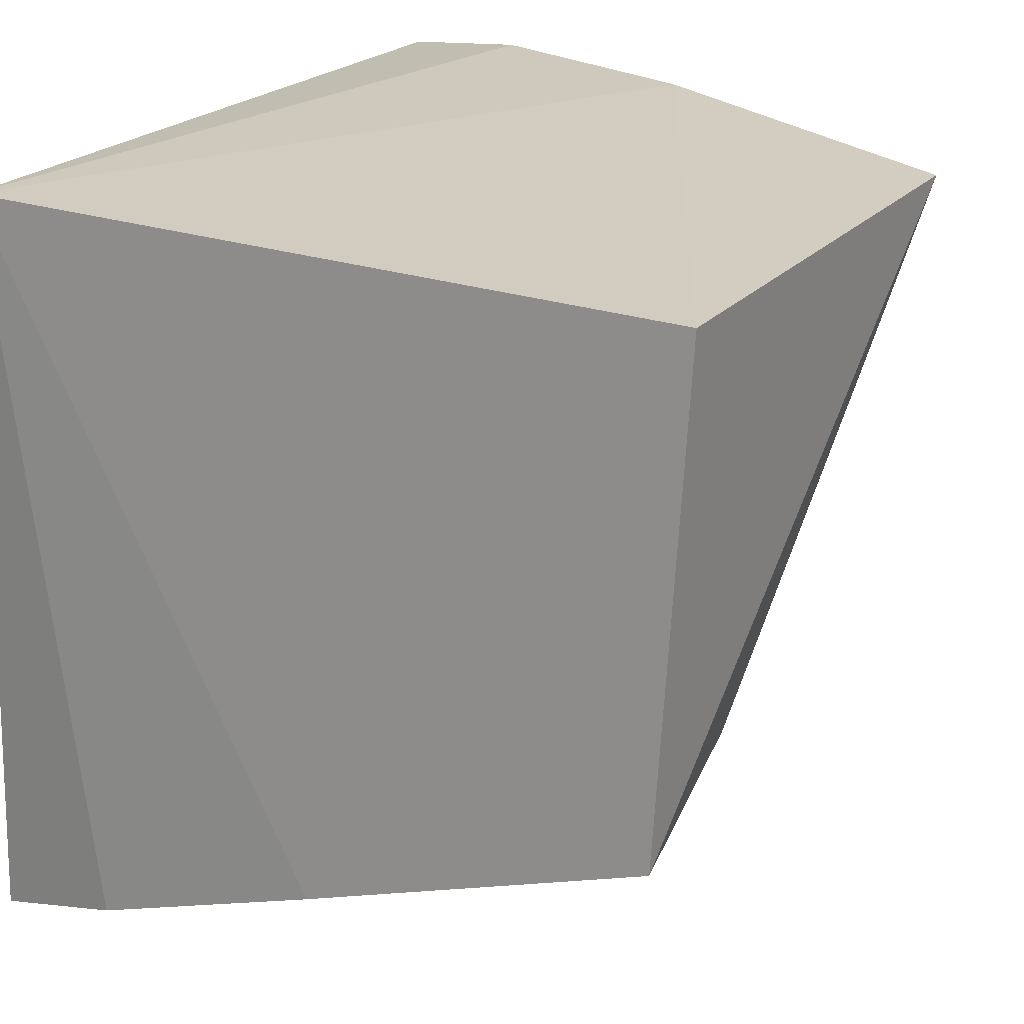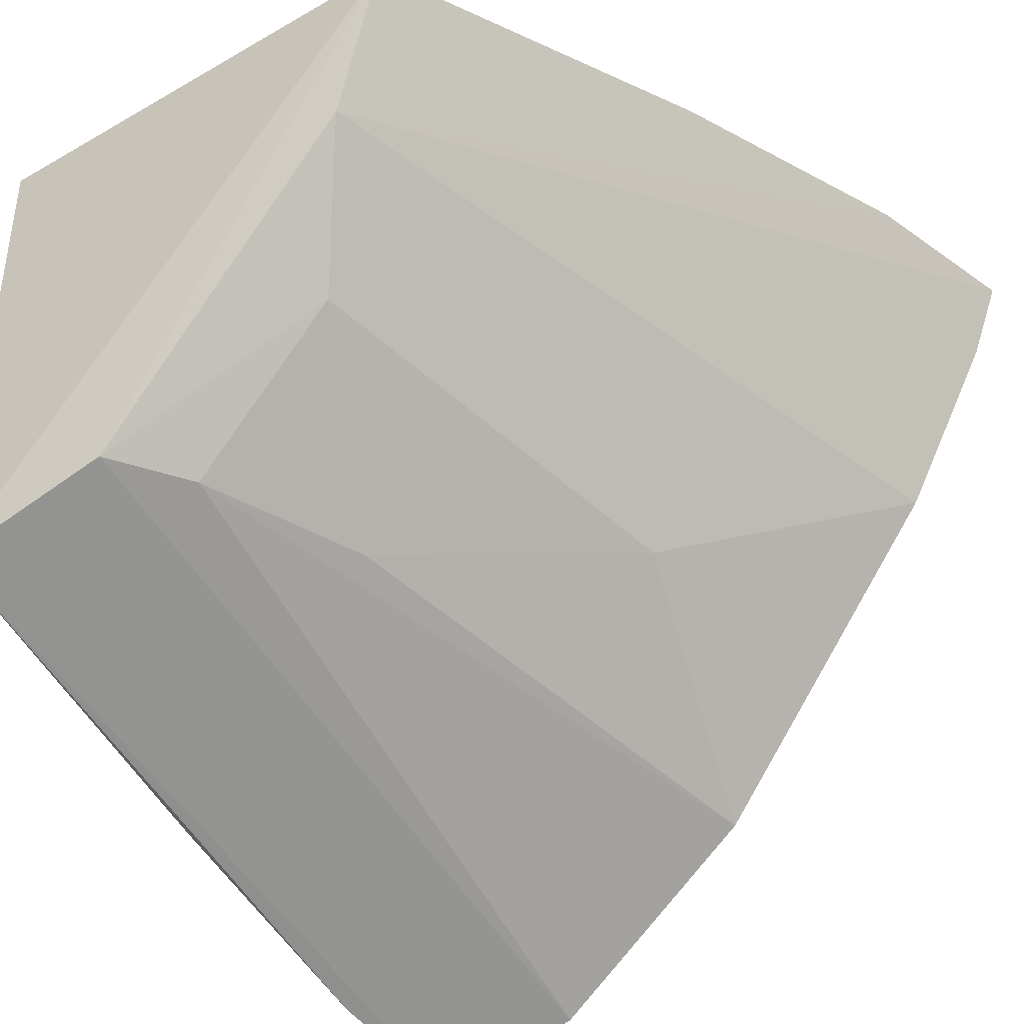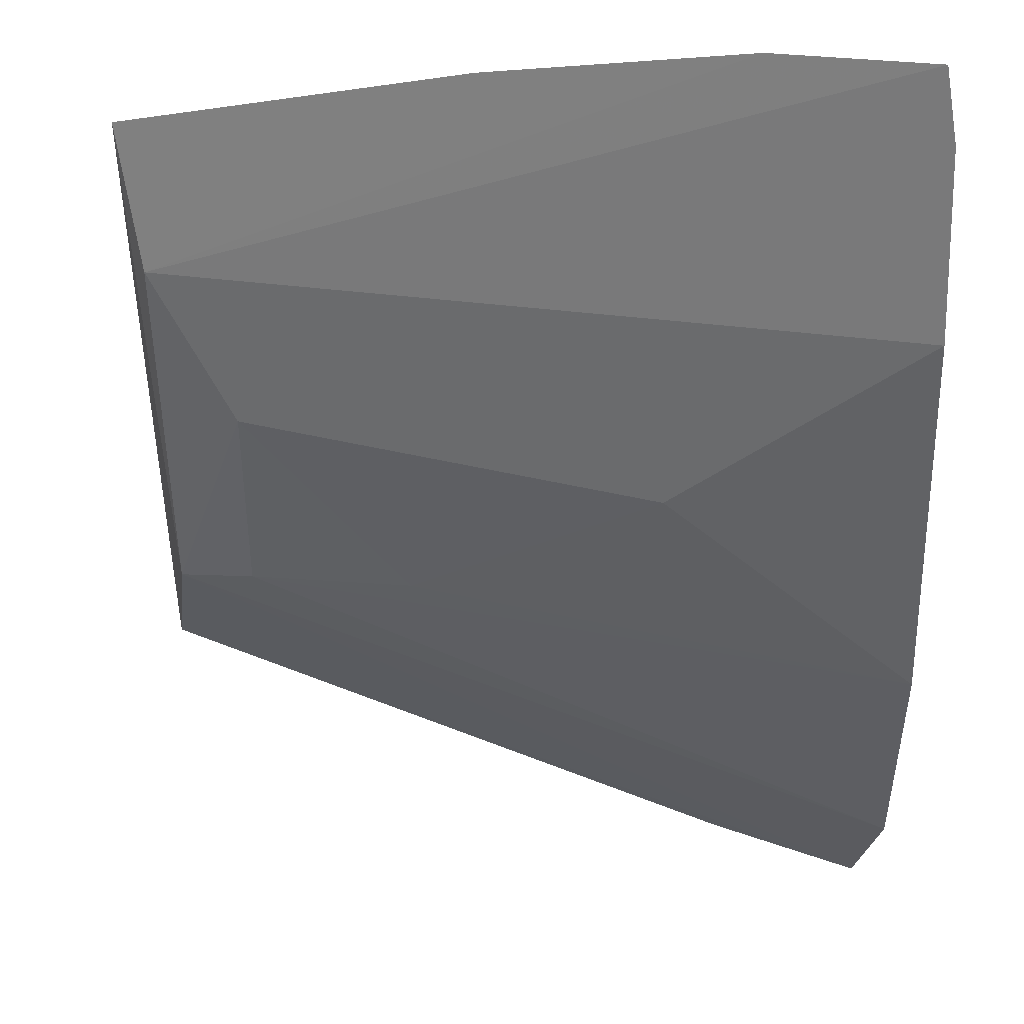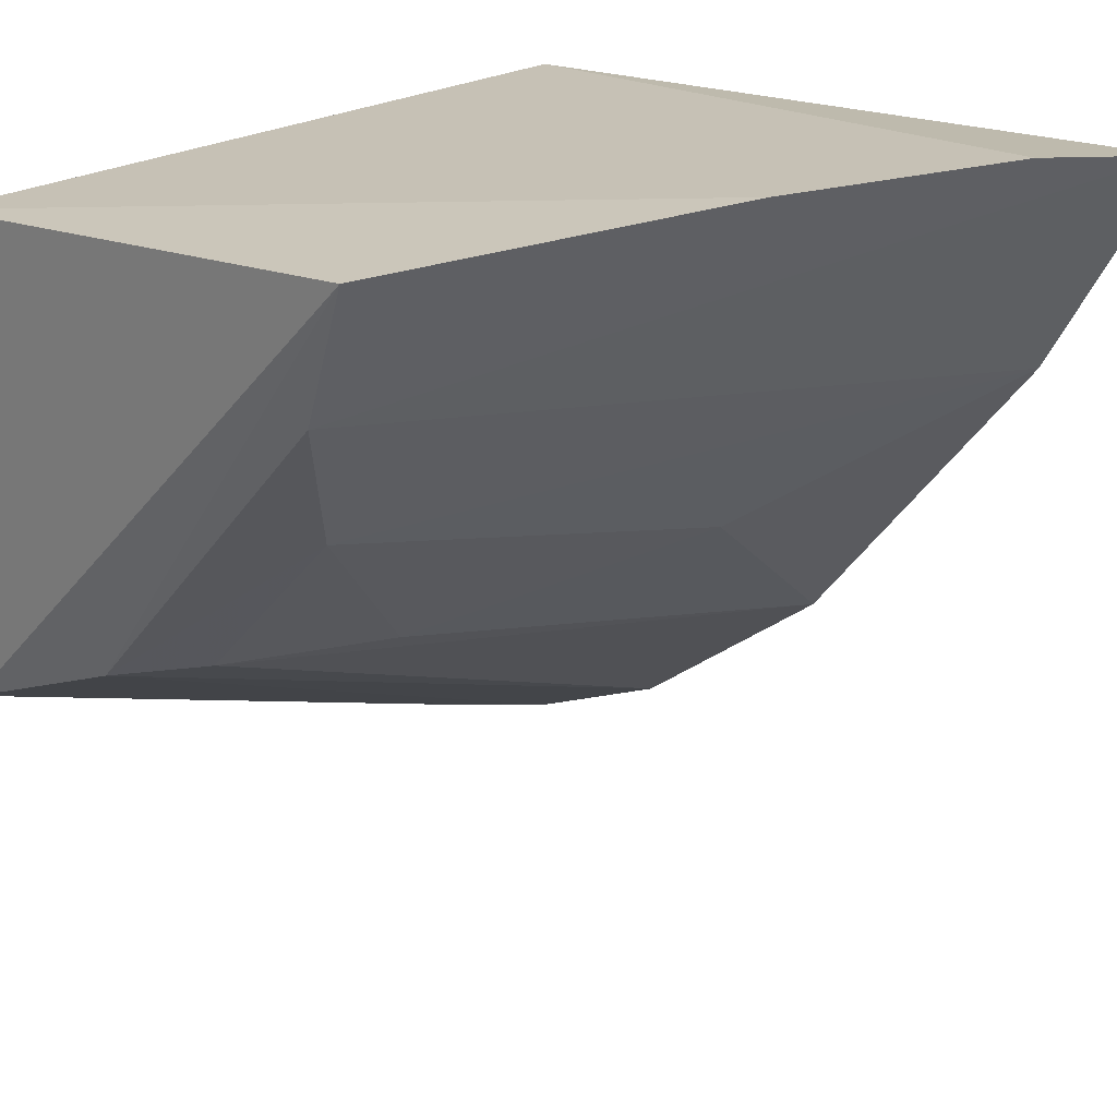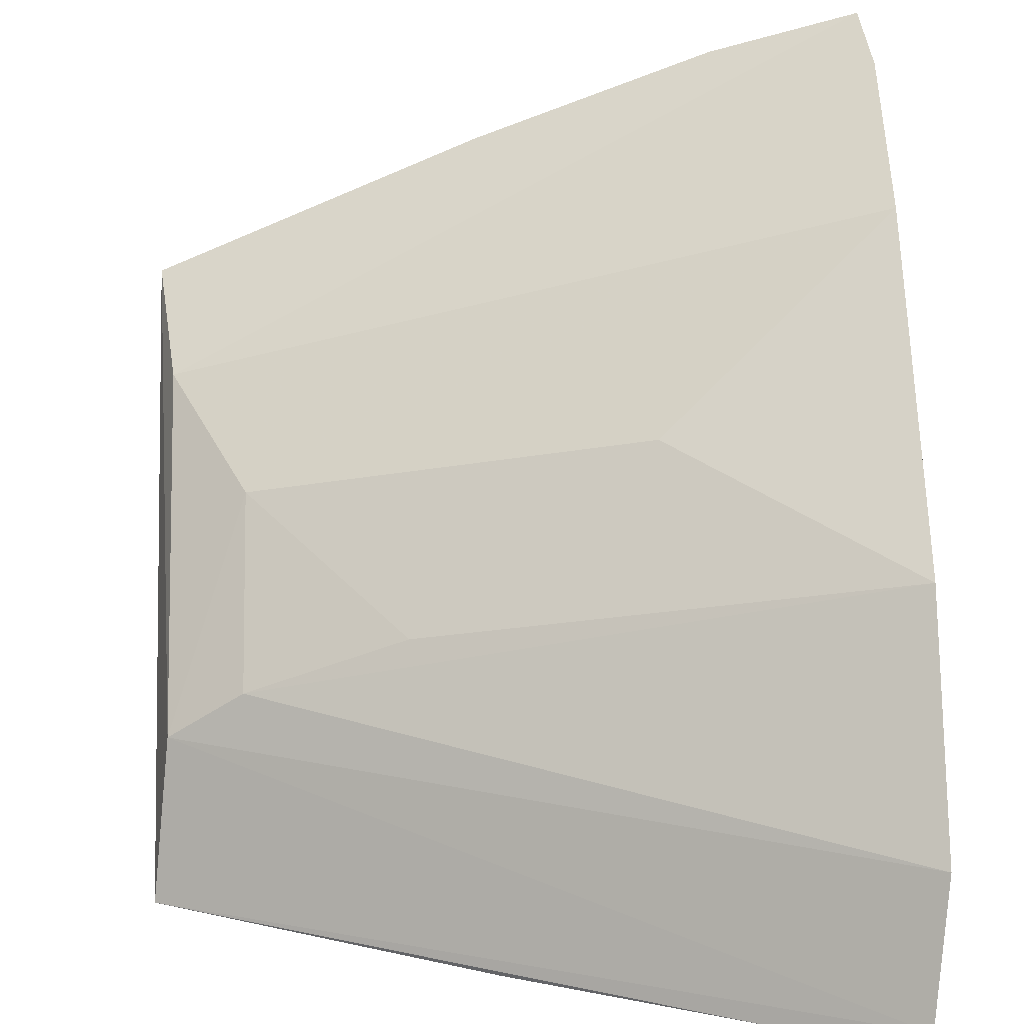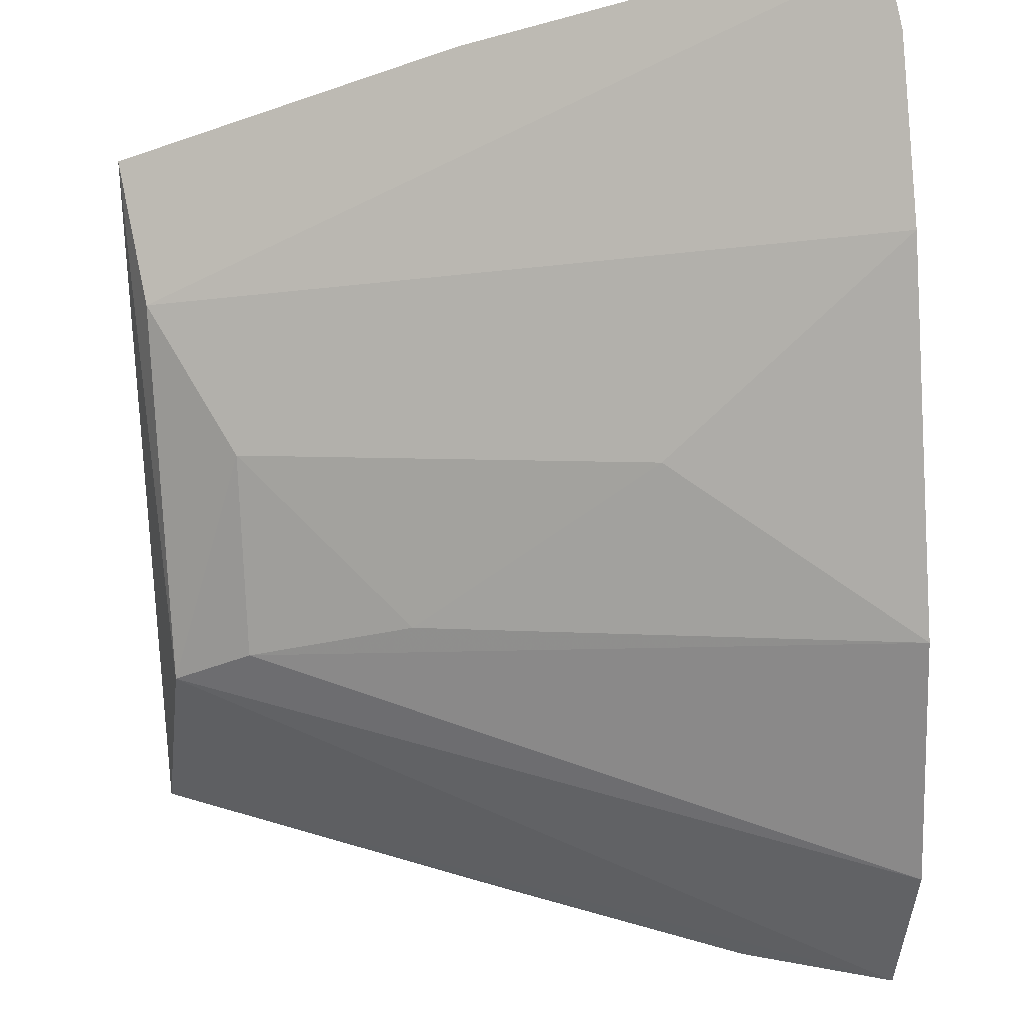
<metadata>
{"format":"obj","ext":"obj","renderer":"f3d","projection":"perspective","resolution":1024,"background":"white","views":[{"elev":21.1,"azim":33.4,"up":"+Z"},{"elev":-37.5,"azim":126.4,"up":"+Z"},{"elev":-2.0,"azim":-179.1,"up":"+Z"},{"elev":22.1,"azim":131.6,"up":"+Z"},{"elev":-61.9,"azim":-177.6,"up":"+Z"},{"elev":60.6,"azim":176.4,"up":"+Y"}]}
</metadata>
<code>
v 0.1439 0.09547 -0.1195
v 0.1414 0.09005 -0.203
v 0.1412 0.1785 -0.1154
v 0.005371 0.2252 -0.1156
v 0.007576 0.09547 -0.1195
v 0.002095 0.1569 -0.2121
v 0.07829 0.2021 -0.1119
v 0.1227 0.1279 -0.1926
v 0.04663 0.1697 -0.1803
v 0.003338 0.219 -0.1271
v 0.005766 0.09324 -0.251
v 0.1373 0.1671 -0.1398
v 0.03296 0.2176 -0.1121
v 0.092 0.1391 -0.1945
v 0.002715 0.202 -0.1563
v 0.03293 0.08937 -0.2427
v 0.002268 0.1185 -0.2409
v 0.1373 0.1188 -0.1921
v 0.1223 0.1544 -0.165
v 0.07787 0.08873 -0.2261
f 1 2 3
f 5 2 1
f 7 5 1
f 7 1 3
f 10 5 4
f 13 4 5
f 13 5 7
f 13 12 4
f 13 7 3
f 13 3 12
f 14 8 6
f 14 6 9
f 15 6 5
f 15 5 10
f 15 9 6
f 15 10 4
f 15 4 12
f 16 11 2
f 16 5 11
f 17 11 5
f 17 5 6
f 17 6 8
f 18 12 3
f 18 3 2
f 18 17 8
f 18 2 11
f 18 11 17
f 19 8 14
f 19 18 8
f 19 12 18
f 19 14 9
f 19 15 12
f 19 9 15
f 20 16 2
f 20 2 5
f 20 5 16

</code>
